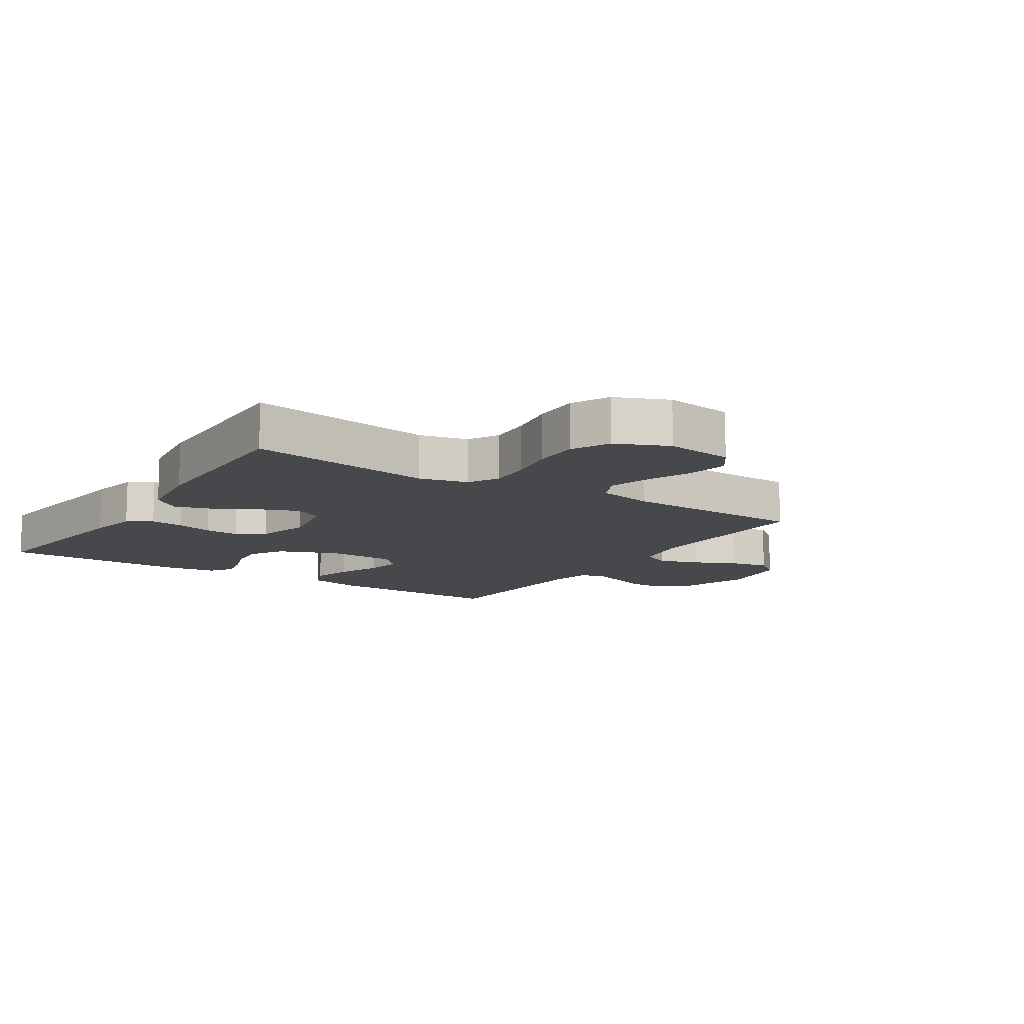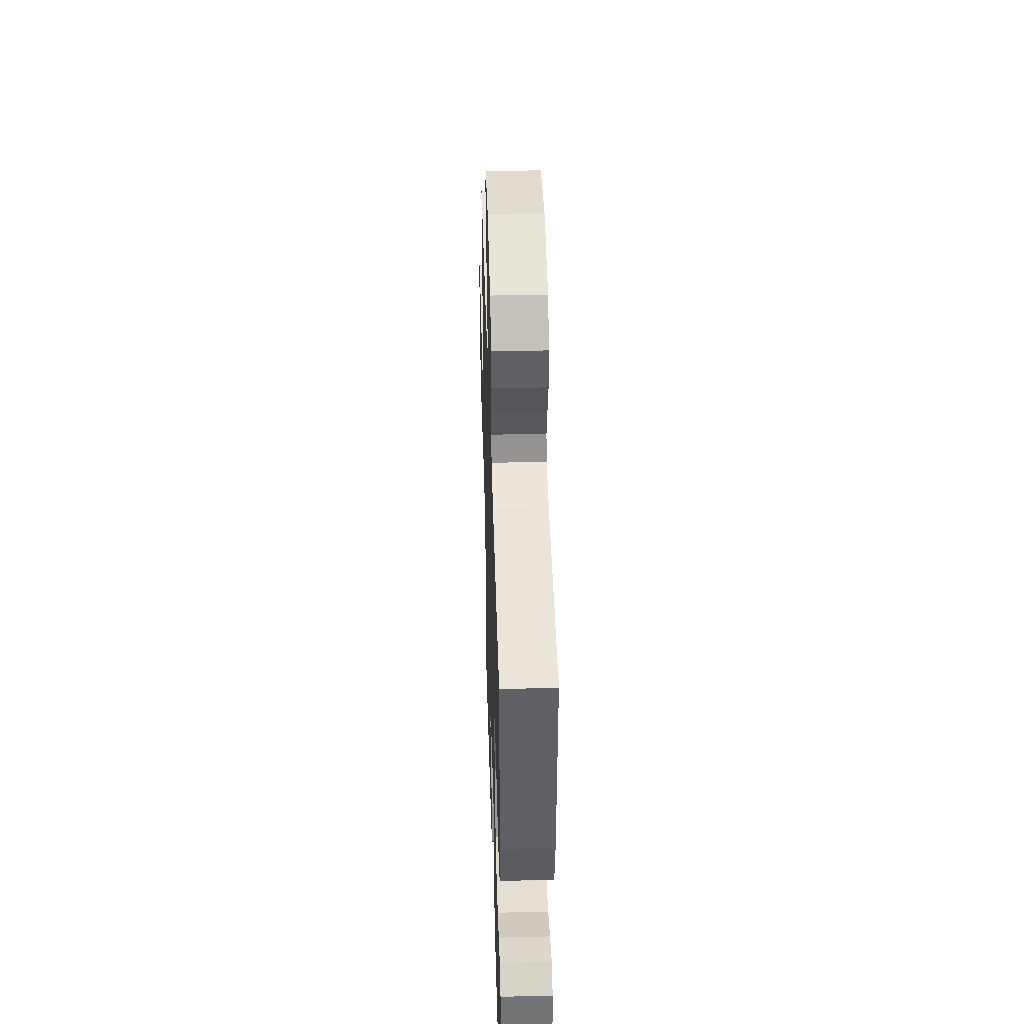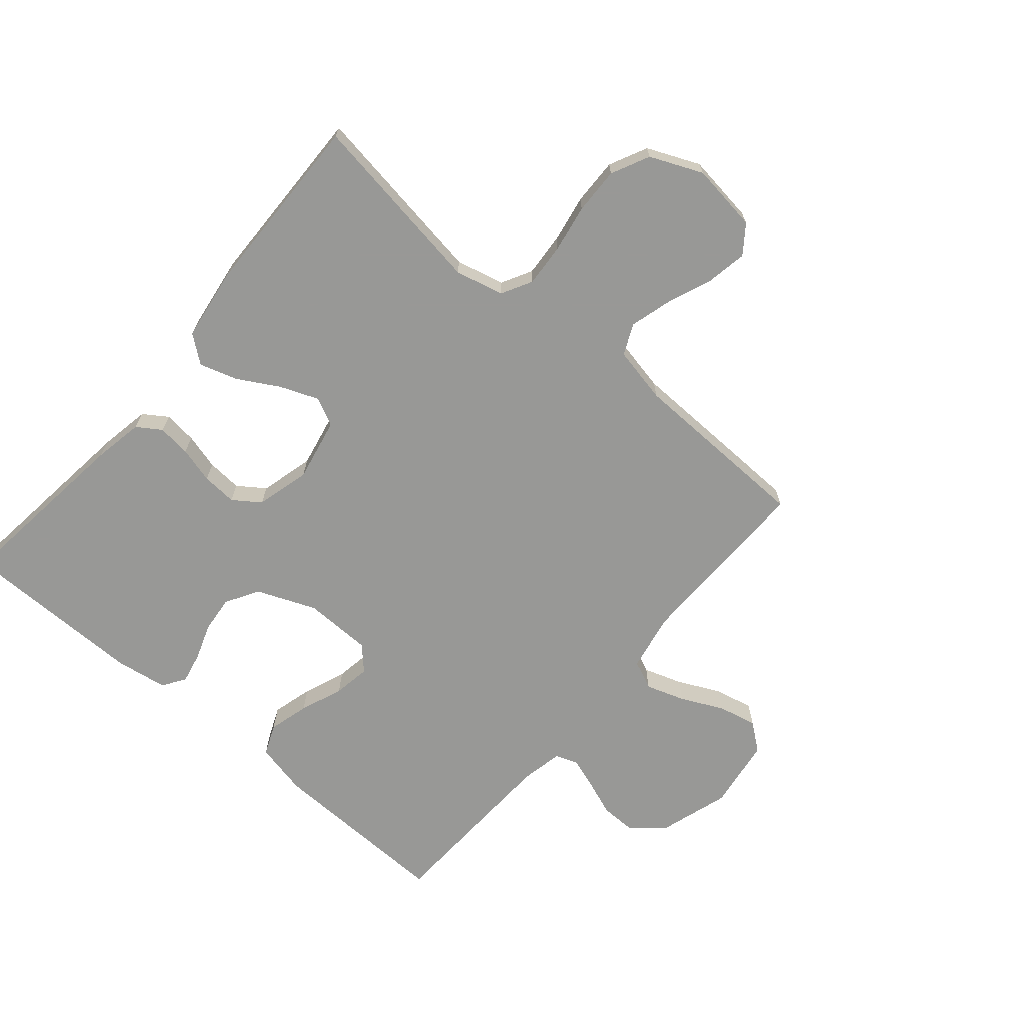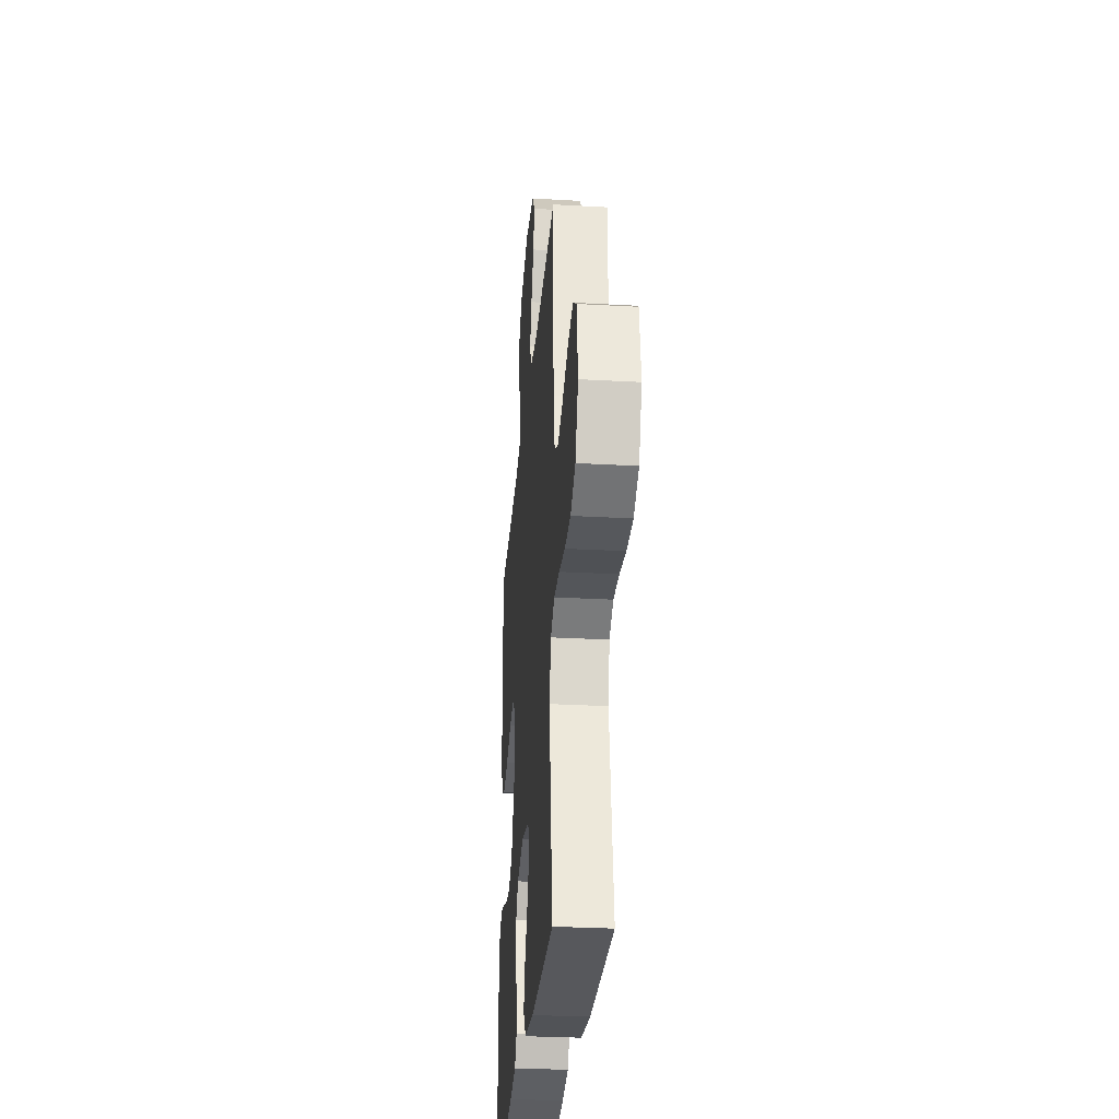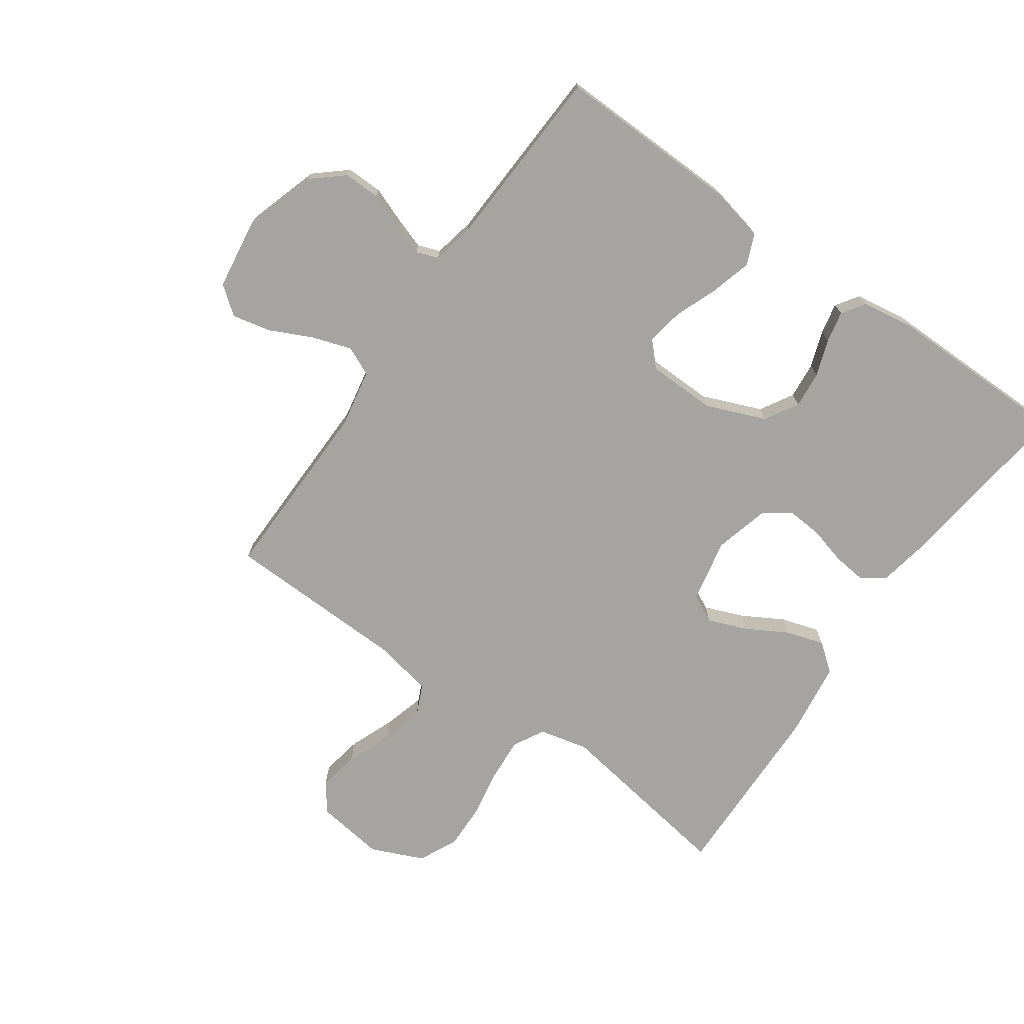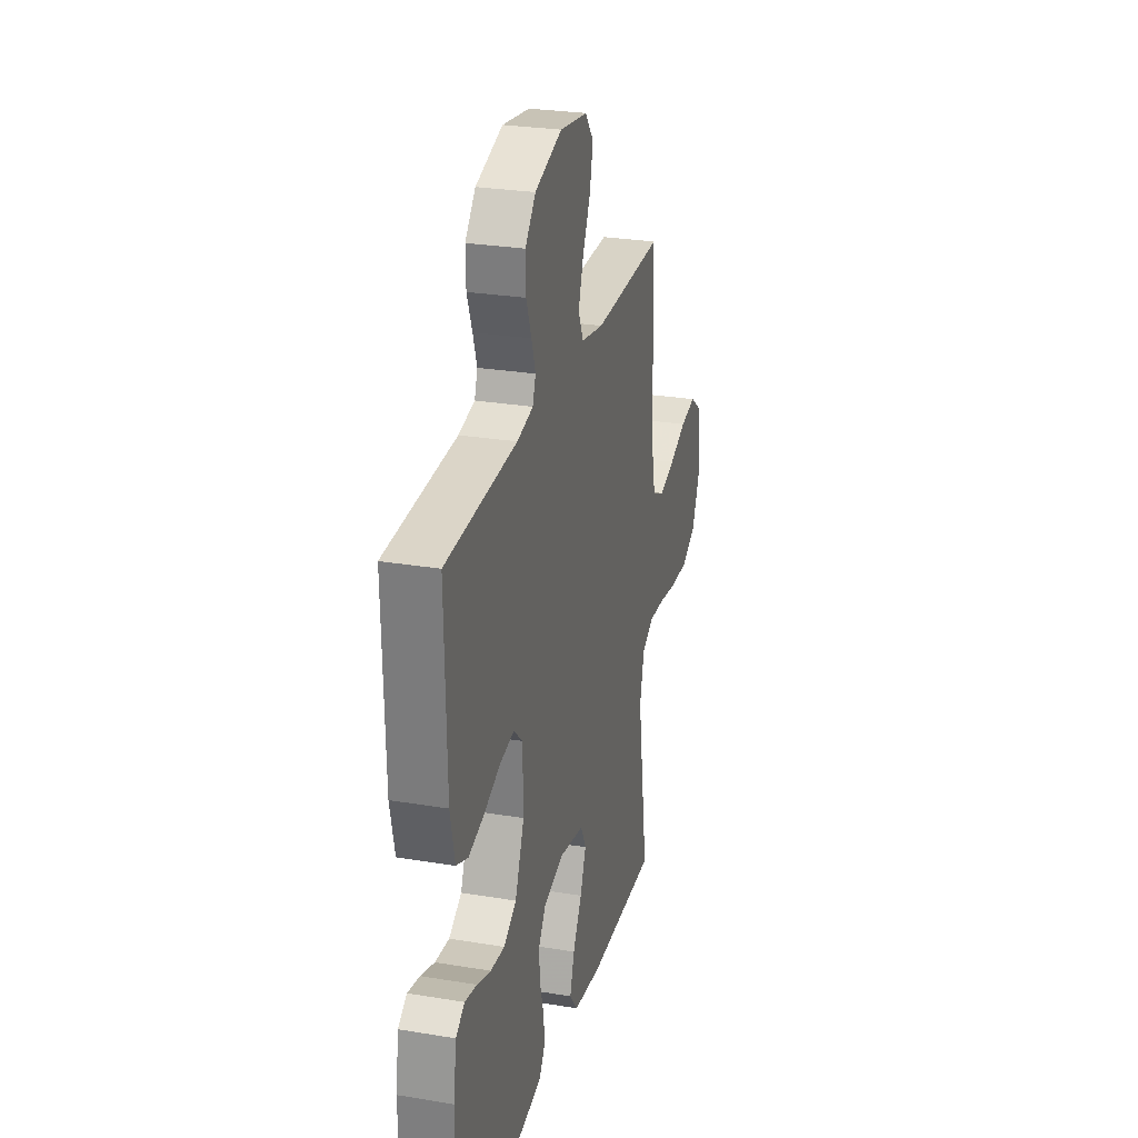
<metadata>
{"format":"obj","ext":"obj","renderer":"f3d","projection":"perspective","resolution":1024,"background":"white","views":[{"elev":-11.6,"azim":-123.2,"up":"+Y"},{"elev":42.8,"azim":88.3,"up":"+Z"},{"elev":-68.5,"azim":-130.4,"up":"+Y"},{"elev":-29.8,"azim":-94.7,"up":"+Z"},{"elev":-73.2,"azim":54.8,"up":"+Y"},{"elev":27.3,"azim":104.4,"up":"+Z"}]}
</metadata>
<code>
v 0.5 0.07 0.5
v 0.493 0.07 0.2
v 0.474 0.07 0.113
v 0.424 0.07 0.092
v 0.358 0.07 0.11
v 0.288 0.07 0.137
v 0.228 0.07 0.147
v 0.19 0.07 0.111
v 0.188 0.07 0
v 0.227 0.07 -0.096
v 0.281 0.07 -0.128
v 0.341 0.07 -0.122
v 0.4 0.07 -0.101
v 0.451 0.07 -0.09
v 0.488 0.07 -0.115
v 0.501 0.07 -0.2
v 0.5 0.07 -0.5
v 0.2 0.07 -0.464
v 0.119 0.07 -0.449
v 0.093 0.07 -0.41
v 0.099 0.07 -0.356
v 0.115 0.07 -0.297
v 0.119 0.07 -0.24
v 0.088 0.07 -0.196
v 0 0.07 -0.173
v -0.103 0.07 -0.194
v -0.126 0.07 -0.24
v -0.101 0.07 -0.303
v -0.063 0.07 -0.37
v -0.044 0.07 -0.431
v -0.079 0.07 -0.476
v -0.2 0.07 -0.493
v -0.5 0.07 -0.5
v -0.454 0.07 -0.2
v -0.473 0.07 -0.121
v -0.523 0.07 -0.094
v -0.593 0.07 -0.099
v -0.671 0.07 -0.113
v -0.747 0.07 -0.115
v -0.809 0.07 -0.085
v -0.846 0.07 0
v -0.831 0.07 0.111
v -0.785 0.07 0.145
v -0.718 0.07 0.133
v -0.645 0.07 0.104
v -0.577 0.07 0.085
v -0.527 0.07 0.108
v -0.508 0.07 0.2
v -0.5 0.07 0.5
v -0.2 0.07 0.496
v -0.105 0.07 0.514
v -0.084 0.07 0.561
v -0.105 0.07 0.624
v -0.138 0.07 0.693
v -0.152 0.07 0.756
v -0.117 0.07 0.801
v 0 0.07 0.818
v 0.115 0.07 0.782
v 0.159 0.07 0.731
v 0.158 0.07 0.672
v 0.136 0.07 0.614
v 0.119 0.07 0.563
v 0.132 0.07 0.527
v 0.2 0.07 0.513
v 0.5 0 0.5
v 0.493 0 0.2
v 0.474 0 0.113
v 0.424 0 0.092
v 0.358 0 0.11
v 0.288 0 0.137
v 0.228 0 0.147
v 0.19 0 0.111
v 0.188 0 0
v 0.227 0 -0.096
v 0.281 0 -0.128
v 0.341 0 -0.122
v 0.4 0 -0.101
v 0.451 0 -0.09
v 0.488 0 -0.115
v 0.501 0 -0.2
v 0.5 0 -0.5
v 0.2 0 -0.464
v 0.119 0 -0.449
v 0.093 0 -0.41
v 0.099 0 -0.356
v 0.115 0 -0.297
v 0.119 0 -0.24
v 0.088 0 -0.196
v 0 0 -0.173
v -0.103 0 -0.194
v -0.126 0 -0.24
v -0.101 0 -0.303
v -0.063 0 -0.37
v -0.044 0 -0.431
v -0.079 0 -0.476
v -0.2 0 -0.493
v -0.5 0 -0.5
v -0.454 0 -0.2
v -0.473 0 -0.121
v -0.523 0 -0.094
v -0.593 0 -0.099
v -0.671 0 -0.113
v -0.747 0 -0.115
v -0.809 0 -0.085
v -0.846 0 0
v -0.831 0 0.111
v -0.785 0 0.145
v -0.718 0 0.133
v -0.645 0 0.104
v -0.577 0 0.085
v -0.527 0 0.108
v -0.508 0 0.2
v -0.5 0 0.5
v -0.2 0 0.496
v -0.105 0 0.514
v -0.084 0 0.561
v -0.105 0 0.624
v -0.138 0 0.693
v -0.152 0 0.756
v -0.117 0 0.801
v 0 0 0.818
v 0.115 0 0.782
v 0.159 0 0.731
v 0.158 0 0.672
v 0.136 0 0.614
v 0.119 0 0.563
v 0.132 0 0.527
v 0.2 0 0.513
f 59 60 61
f 58 59 61
f 57 58 61
f 56 57 61
f 55 56 61
f 54 55 61
f 53 54 61
f 52 53 61 62
f 51 52 62 63
f 48 49 50
f 51 63 64
f 50 51 64
f 48 50 64
f 47 48 64
f 43 44 45
f 42 43 45
f 41 42 45
f 40 41 45
f 39 40 45
f 38 39 45
f 37 38 45
f 36 37 45 46
f 35 36 46 47
f 32 33 34
f 31 32 34
f 30 31 34
f 29 30 34
f 28 29 34
f 34 35 47
f 28 34 47
f 27 28 47
f 20 21 22
f 19 20 22
f 18 19 22
f 17 18 22
f 16 17 22
f 15 16 22
f 14 15 22
f 13 14 22
f 12 13 22
f 11 12 22 23
f 10 11 23 24
f 4 5 6
f 3 4 6
f 2 3 6
f 1 2 6
f 64 1 6
f 64 6 7
f 26 27 47 64
f 25 26 64
f 9 10 24 25
f 8 9 25
f 8 25 64
f 7 8 64
f 125 124 123
f 125 123 122
f 125 122 121
f 125 121 120
f 125 120 119
f 125 119 118
f 125 118 117
f 126 125 117 116
f 127 126 116 115
f 114 113 112
f 128 127 115
f 128 115 114
f 128 114 112
f 128 112 111
f 109 108 107
f 109 107 106
f 109 106 105
f 109 105 104
f 109 104 103
f 109 103 102
f 109 102 101
f 110 109 101 100
f 111 110 100 99
f 98 97 96
f 98 96 95
f 98 95 94
f 98 94 93
f 98 93 92
f 111 99 98
f 111 98 92
f 111 92 91
f 86 85 84
f 86 84 83
f 86 83 82
f 86 82 81
f 86 81 80
f 86 80 79
f 86 79 78
f 86 78 77
f 86 77 76
f 87 86 76 75
f 88 87 75 74
f 70 69 68
f 70 68 67
f 70 67 66
f 70 66 65
f 70 65 128
f 71 70 128
f 128 111 91 90
f 128 90 89
f 89 88 74 73
f 89 73 72
f 128 89 72
f 128 72 71
f 1 65 66 2
f 2 66 67 3
f 3 67 68 4
f 4 68 69 5
f 5 69 70 6
f 6 70 71 7
f 7 71 72 8
f 8 72 73 9
f 9 73 74 10
f 10 74 75 11
f 11 75 76 12
f 12 76 77 13
f 13 77 78 14
f 14 78 79 15
f 15 79 80 16
f 16 80 81 17
f 17 81 82 18
f 18 82 83 19
f 19 83 84 20
f 20 84 85 21
f 21 85 86 22
f 22 86 87 23
f 23 87 88 24
f 24 88 89 25
f 25 89 90 26
f 26 90 91 27
f 27 91 92 28
f 28 92 93 29
f 29 93 94 30
f 30 94 95 31
f 31 95 96 32
f 32 96 97 33
f 33 97 98 34
f 34 98 99 35
f 35 99 100 36
f 36 100 101 37
f 37 101 102 38
f 38 102 103 39
f 39 103 104 40
f 40 104 105 41
f 41 105 106 42
f 42 106 107 43
f 43 107 108 44
f 44 108 109 45
f 45 109 110 46
f 46 110 111 47
f 47 111 112 48
f 48 112 113 49
f 49 113 114 50
f 50 114 115 51
f 51 115 116 52
f 52 116 117 53
f 53 117 118 54
f 54 118 119 55
f 55 119 120 56
f 56 120 121 57
f 57 121 122 58
f 58 122 123 59
f 59 123 124 60
f 60 124 125 61
f 61 125 126 62
f 62 126 127 63
f 63 127 128 64
f 64 128 65 1

</code>
